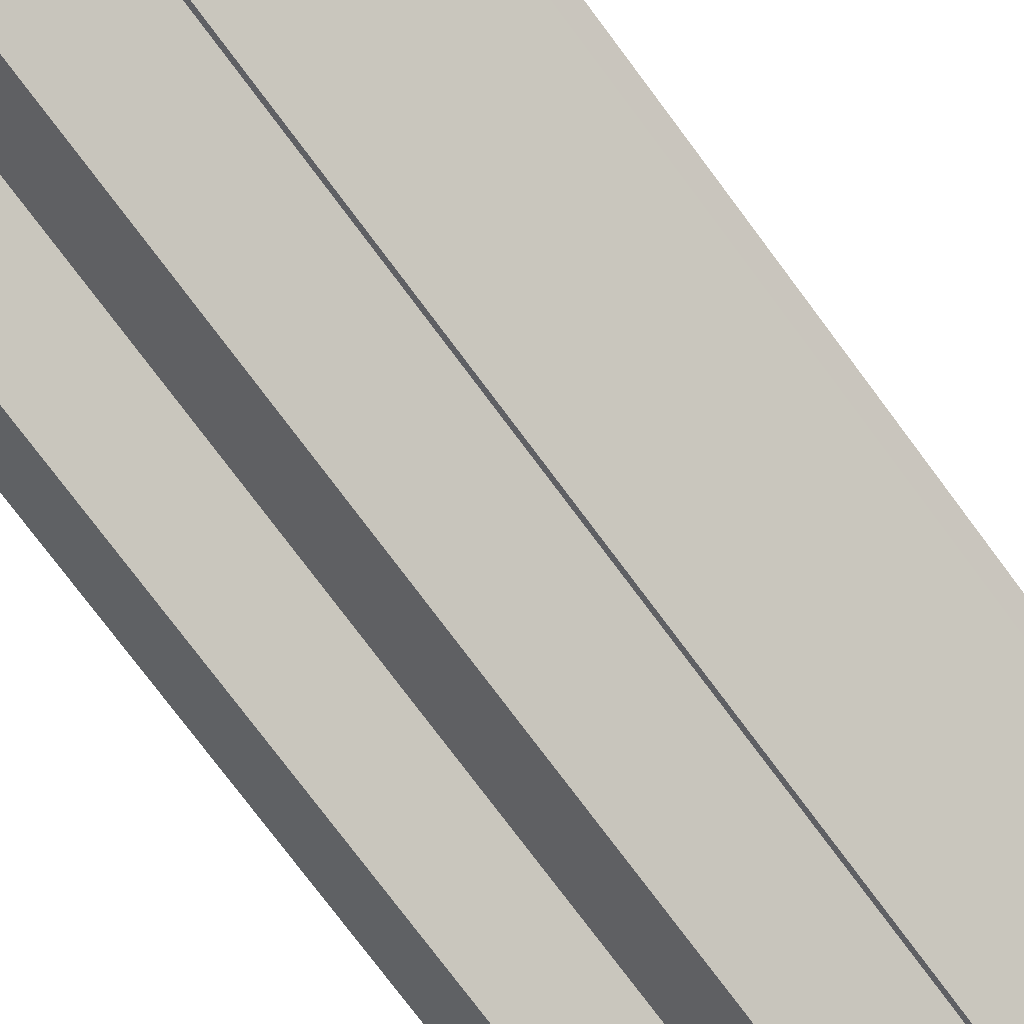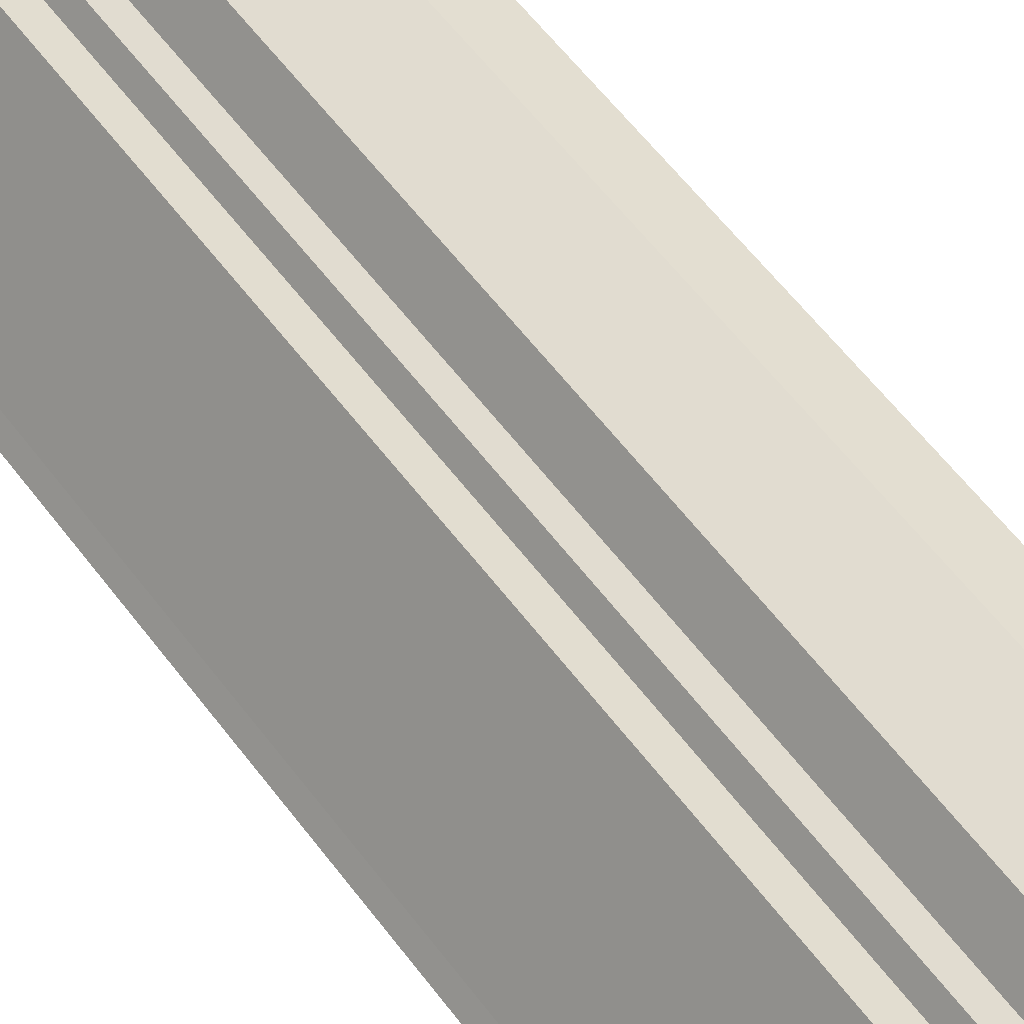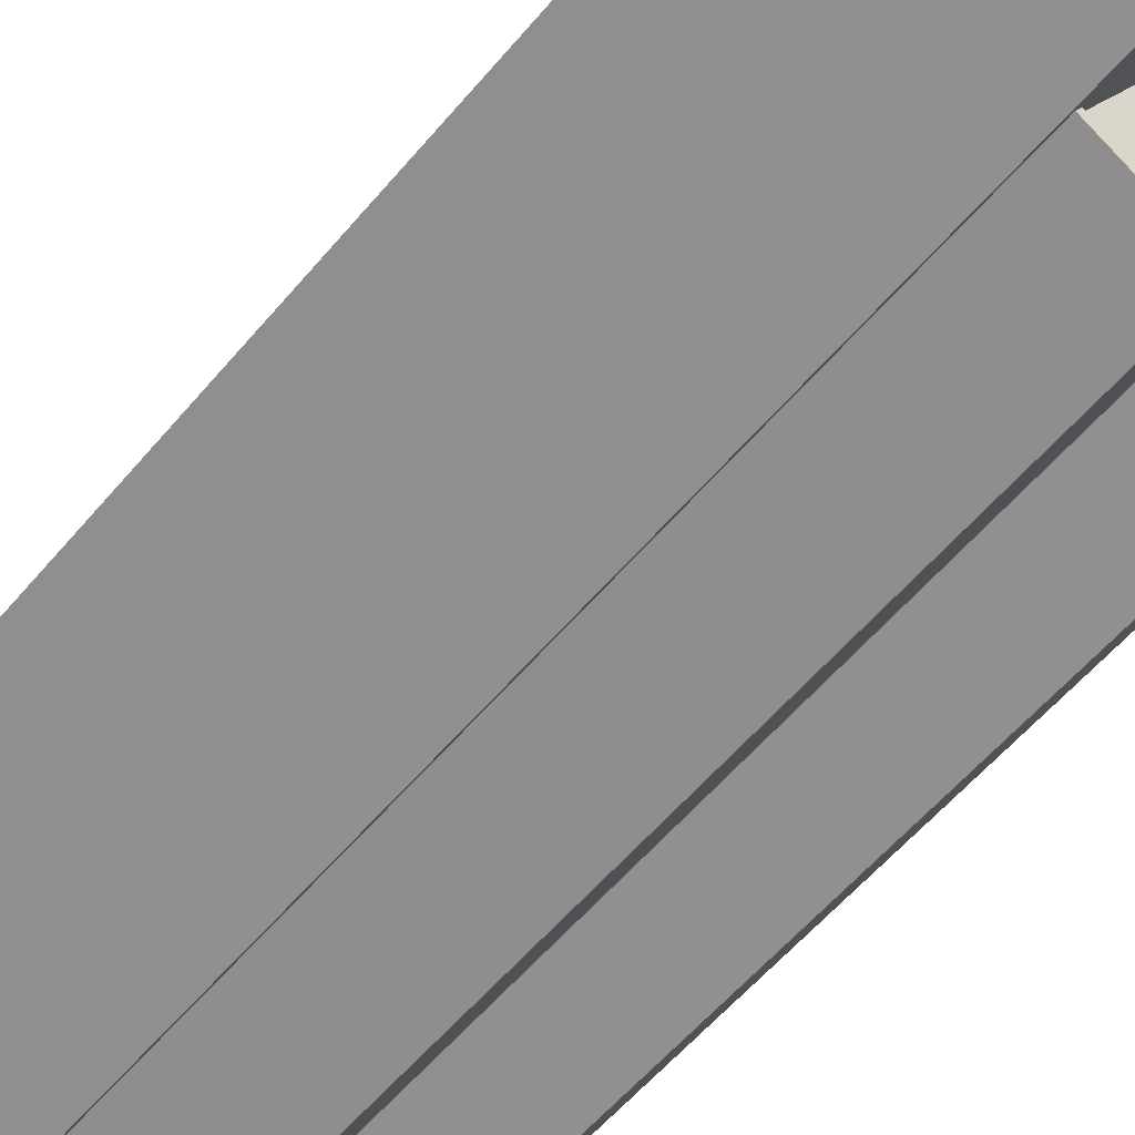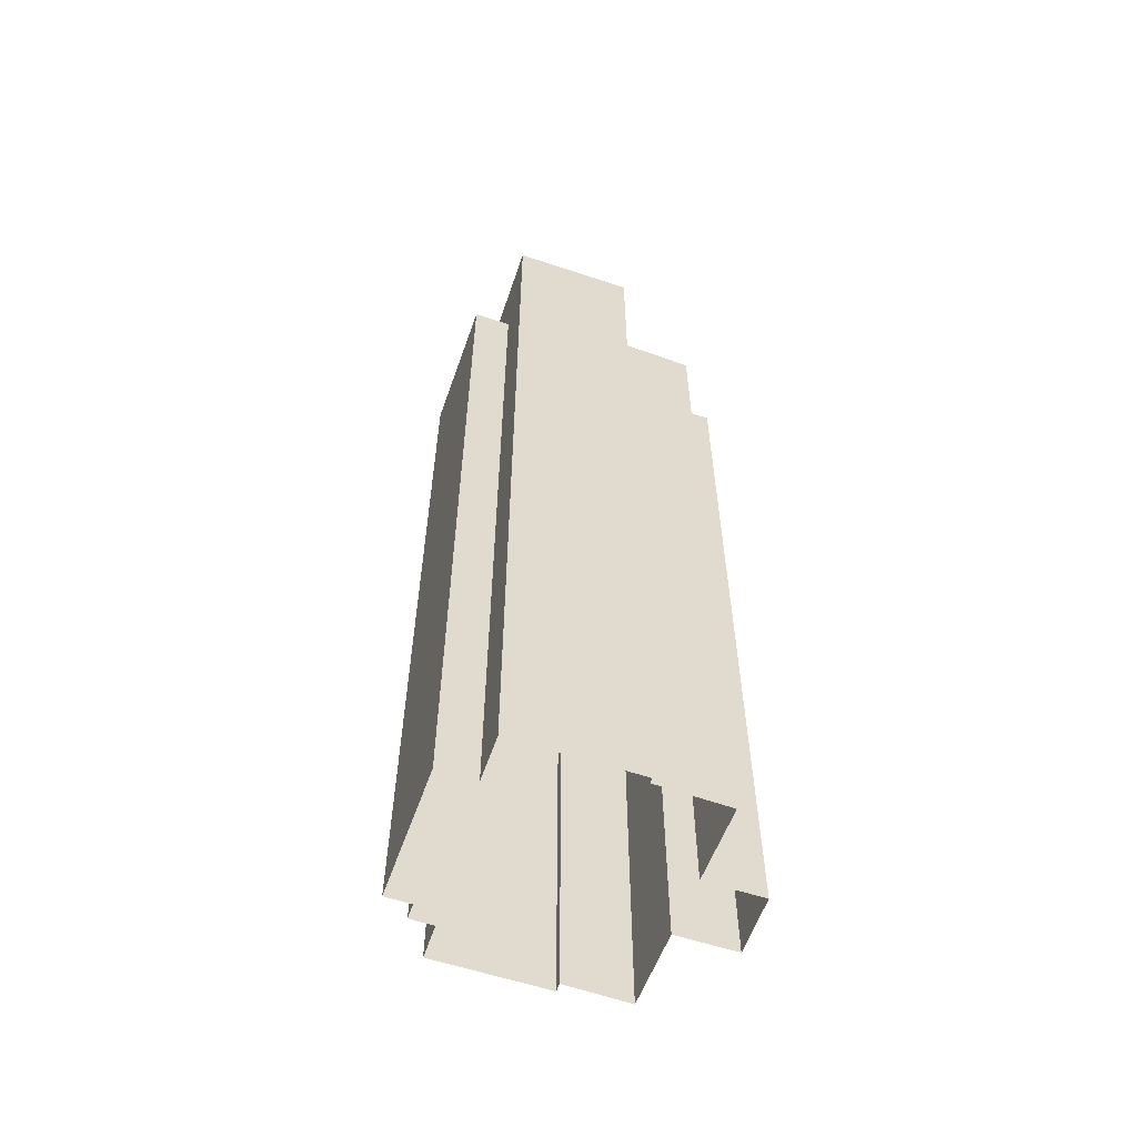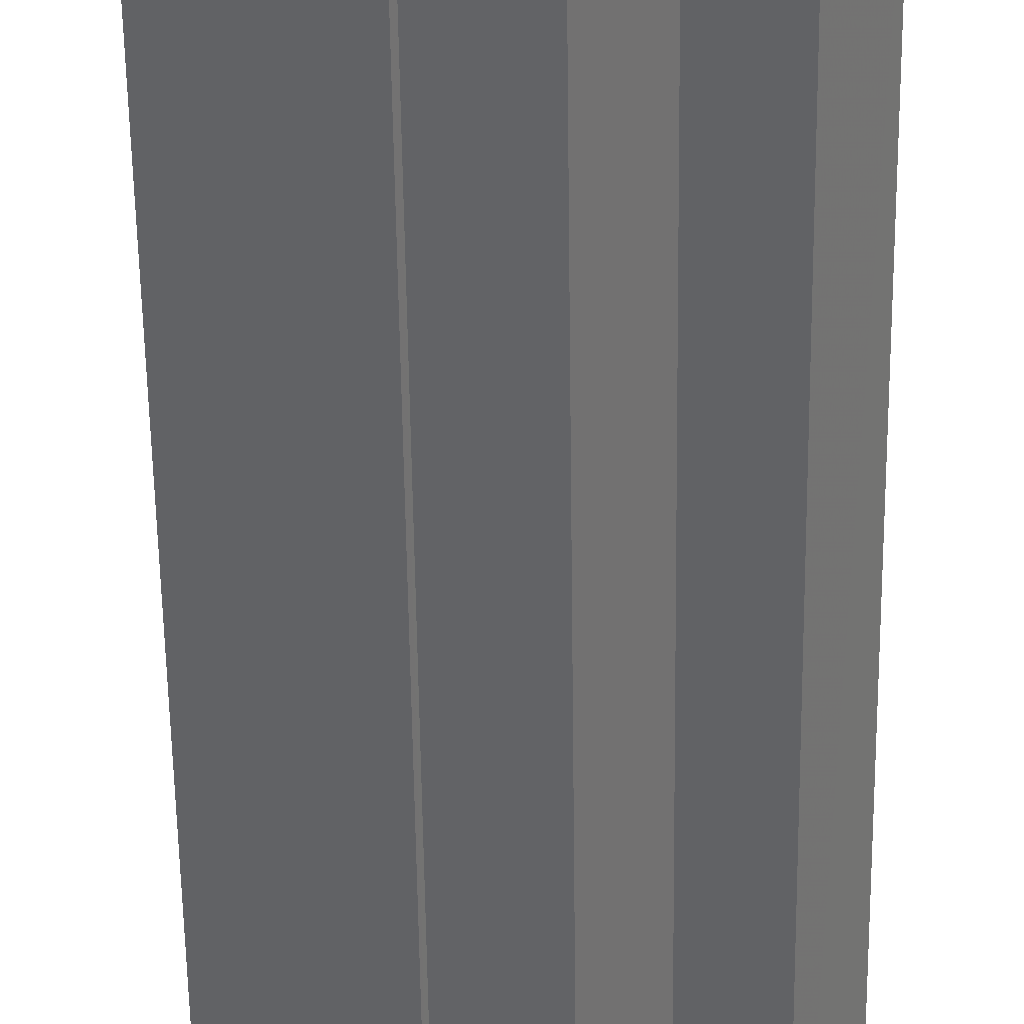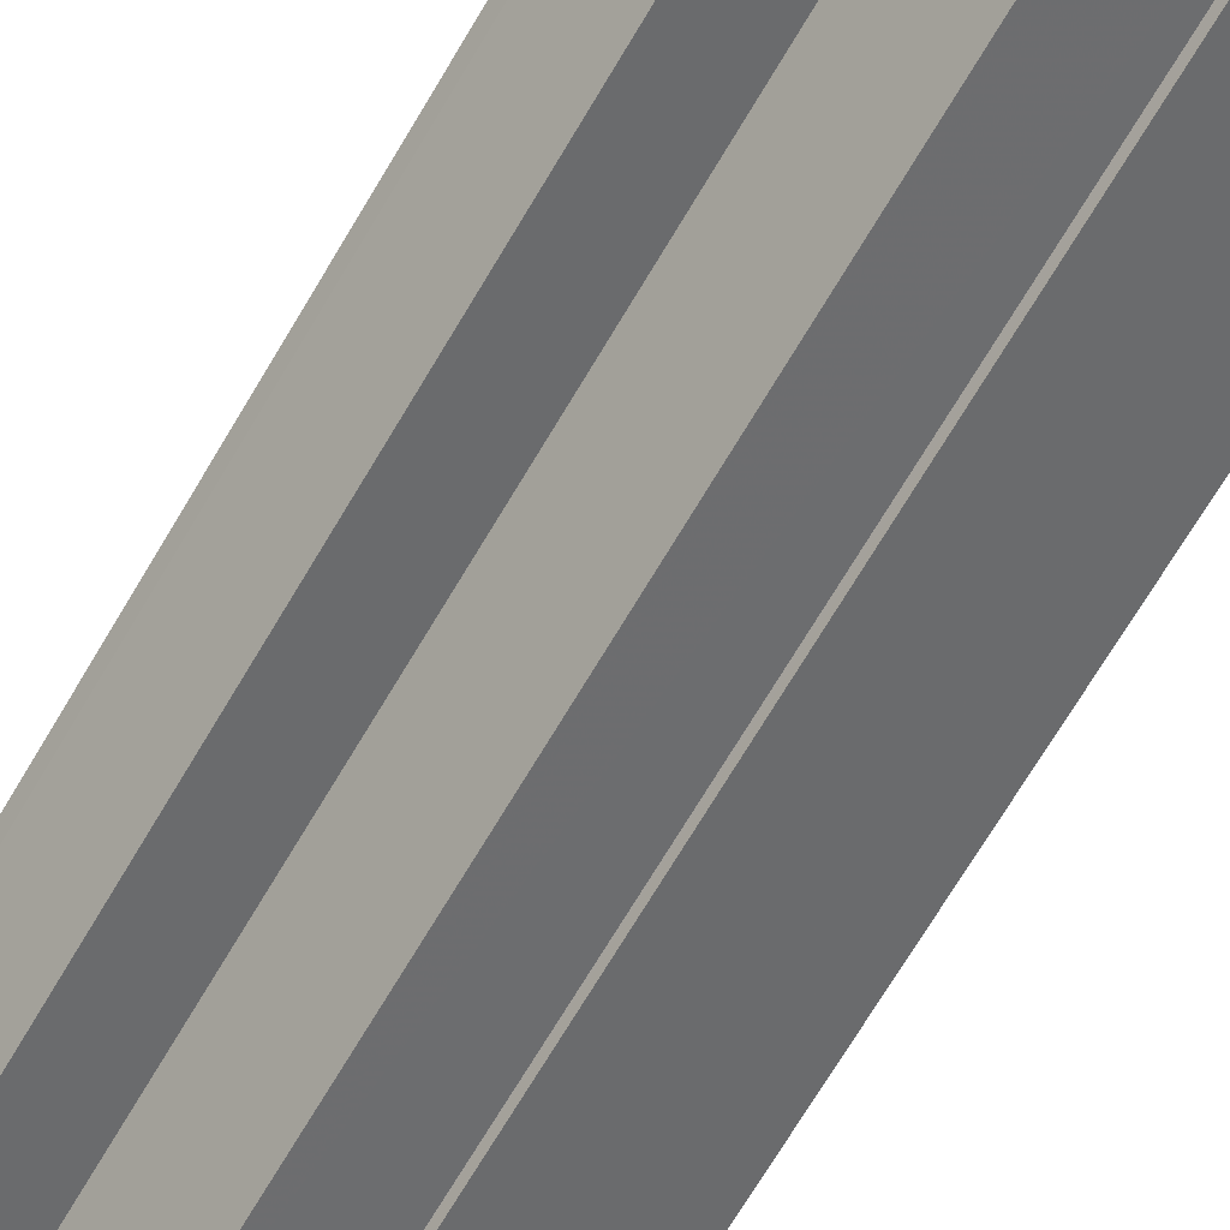
<metadata>
{"format":"obj","ext":"obj","renderer":"f3d","projection":"perspective","resolution":1024,"background":"white","views":[{"elev":-74.4,"azim":-143.5,"up":"+Y"},{"elev":57.5,"azim":-36.2,"up":"+Y"},{"elev":-50.3,"azim":-36.9,"up":"+Y"},{"elev":-58.6,"azim":-53.2,"up":"+Z"},{"elev":-55.3,"azim":0.8,"up":"+Y"},{"elev":-69.9,"azim":149.4,"up":"+Y"}]}
</metadata>
<code>
v -6986 -3.743e+04 43.05
v -6987 -3.743e+04 2.316
v -6987 -3.743e+04 43.05
v -6986 -3.743e+04 2.315
v -6989 -3.744e+04 43.05
v -6991 -3.744e+04 43.05
v -6991 -3.744e+04 2.316
v -6989 -3.744e+04 2.316
v -6987 -3.744e+04 47.7
v -6990 -3.744e+04 47.7
v -6990 -3.744e+04 2.316
v -6987 -3.744e+04 43.05
v -6988 -3.744e+04 43.05
v -6988 -3.744e+04 47.7
v -6985 -3.743e+04 2.315
v -6985 -3.743e+04 47.7
v -6984 -3.743e+04 47.7
v -6984 -3.743e+04 2.315
v -6983 -3.743e+04 47.69
v -6984 -3.743e+04 2.315
v -6979 -3.743e+04 47.69
v -6979 -3.743e+04 2.313
v -6979 -3.744e+04 2.313
v -6979 -3.744e+04 40.58
v -6985 -3.744e+04 2.314
v -6985 -3.744e+04 40.58
v -6985 -3.744e+04 2.314
v -6979 -3.744e+04 40.33
v -6979 -3.744e+04 40.58
v -6981 -3.744e+04 40.33
v -6985 -3.744e+04 47.69
v -6981 -3.744e+04 42.95
v -6985 -3.744e+04 40.33
v -6983 -3.744e+04 40.33
v -6985 -3.744e+04 40.58
v -6983 -3.744e+04 42.95
v -6985 -3.744e+04 47.69
v -6985 -3.744e+04 47.44
v -6990 -3.744e+04 47.45
v -6990 -3.744e+04 47.7
v -6987 -3.744e+04 47.7
v -6987 -3.744e+04 47.45
v -6988 -3.744e+04 47.45
v -6988 -3.744e+04 47.7
v -6985 -3.743e+04 47.7
v -6985 -3.743e+04 47.45
v -6984 -3.743e+04 47.69
v -6984 -3.743e+04 47.44
v -6983 -3.743e+04 47.69
v -6983 -3.743e+04 47.44
v -6979 -3.743e+04 47.69
v -6979 -3.743e+04 47.44
v -6977 -3.744e+04 40.33
v -6977 -3.744e+04 40.58
v -6979 -3.744e+04 40.33
v -6979 -3.744e+04 40.58
v -6976 -3.744e+04 40.58
v -6976 -3.744e+04 2.312
v -6979 -3.744e+04 2.312
v -6979 -3.744e+04 40.58
v -6982 -3.745e+04 40.58
v -6982 -3.745e+04 40.33
v -6980 -3.744e+04 40.33
v -6980 -3.744e+04 40.58
v -6980 -3.744e+04 40.58
v -6982 -3.745e+04 40.58
v -6982 -3.745e+04 2.312
v -6980 -3.744e+04 2.312
v -6976 -3.744e+04 2.311
v -6976 -3.744e+04 42.95
v -6978 -3.744e+04 2.311
v -6978 -3.744e+04 42.95
f 4 7 2
f 20 22 23
f 4 15 18
f 18 20 23
f 11 8 25
f 8 7 4
f 11 25 27
f 59 23 58
f 68 59 69
f 71 68 69
f 67 25 68
f 8 4 18
f 59 18 23
f 68 25 8
f 68 8 59
f 8 18 59
f 1 2 3
f 1 4 2
f 5 6 7
f 8 5 7
f 7 3 2
f 7 6 3
f 9 5 10
f 10 5 11
f 9 12 5
f 11 5 8
f 13 14 1
f 4 1 15
f 15 1 16
f 1 14 16
f 15 17 18
f 15 16 17
f 19 20 18
f 17 19 18
f 20 21 22
f 20 19 21
f 23 22 24
f 25 26 27
f 22 21 24
f 28 29 30
f 26 31 27
f 31 32 21
f 33 34 35
f 30 29 32
f 32 31 36
f 35 34 36
f 21 29 24
f 26 35 31
f 32 29 21
f 36 31 35
f 31 10 11
f 27 31 11
f 13 9 14
f 13 12 9
f 37 38 39
f 40 37 39
f 41 39 42
f 41 40 39
f 41 42 43
f 44 41 43
f 45 43 46
f 45 44 43
f 47 46 48
f 47 45 46
f 49 48 50
f 49 47 48
f 51 50 52
f 51 49 50
f 51 52 38
f 37 51 38
f 28 53 54
f 29 28 54
f 55 54 53
f 55 56 54
f 23 57 58
f 23 24 57
f 59 58 57
f 60 59 57
f 33 61 62
f 33 35 61
f 63 62 61
f 64 63 61
f 65 66 67
f 68 65 67
f 25 67 66
f 26 25 66
f 55 30 56
f 59 60 69
f 30 32 56
f 69 60 70
f 56 32 70
f 60 56 70
f 70 71 69
f 70 72 71
f 64 36 34
f 36 64 72
f 72 65 71
f 34 63 64
f 71 65 68
f 64 65 72
f 1 3 13
f 12 13 5
f 5 13 6
f 13 3 6
f 31 40 10
f 31 37 40
f 44 14 9
f 9 10 40
f 44 9 41
f 9 40 41
f 39 38 42
f 46 43 42
f 42 38 52
f 48 52 50
f 48 46 42
f 48 42 52
f 45 16 14
f 19 17 49
f 17 16 45
f 19 51 21
f 37 31 51
f 51 31 21
f 45 14 44
f 19 49 51
f 17 47 49
f 17 45 47
f 55 53 28
f 30 55 28
f 56 60 54
f 29 54 24
f 24 54 57
f 54 60 57
f 34 33 62
f 63 34 62
f 65 61 66
f 66 61 26
f 65 64 61
f 26 61 35
f 32 72 70
f 32 36 72

</code>
